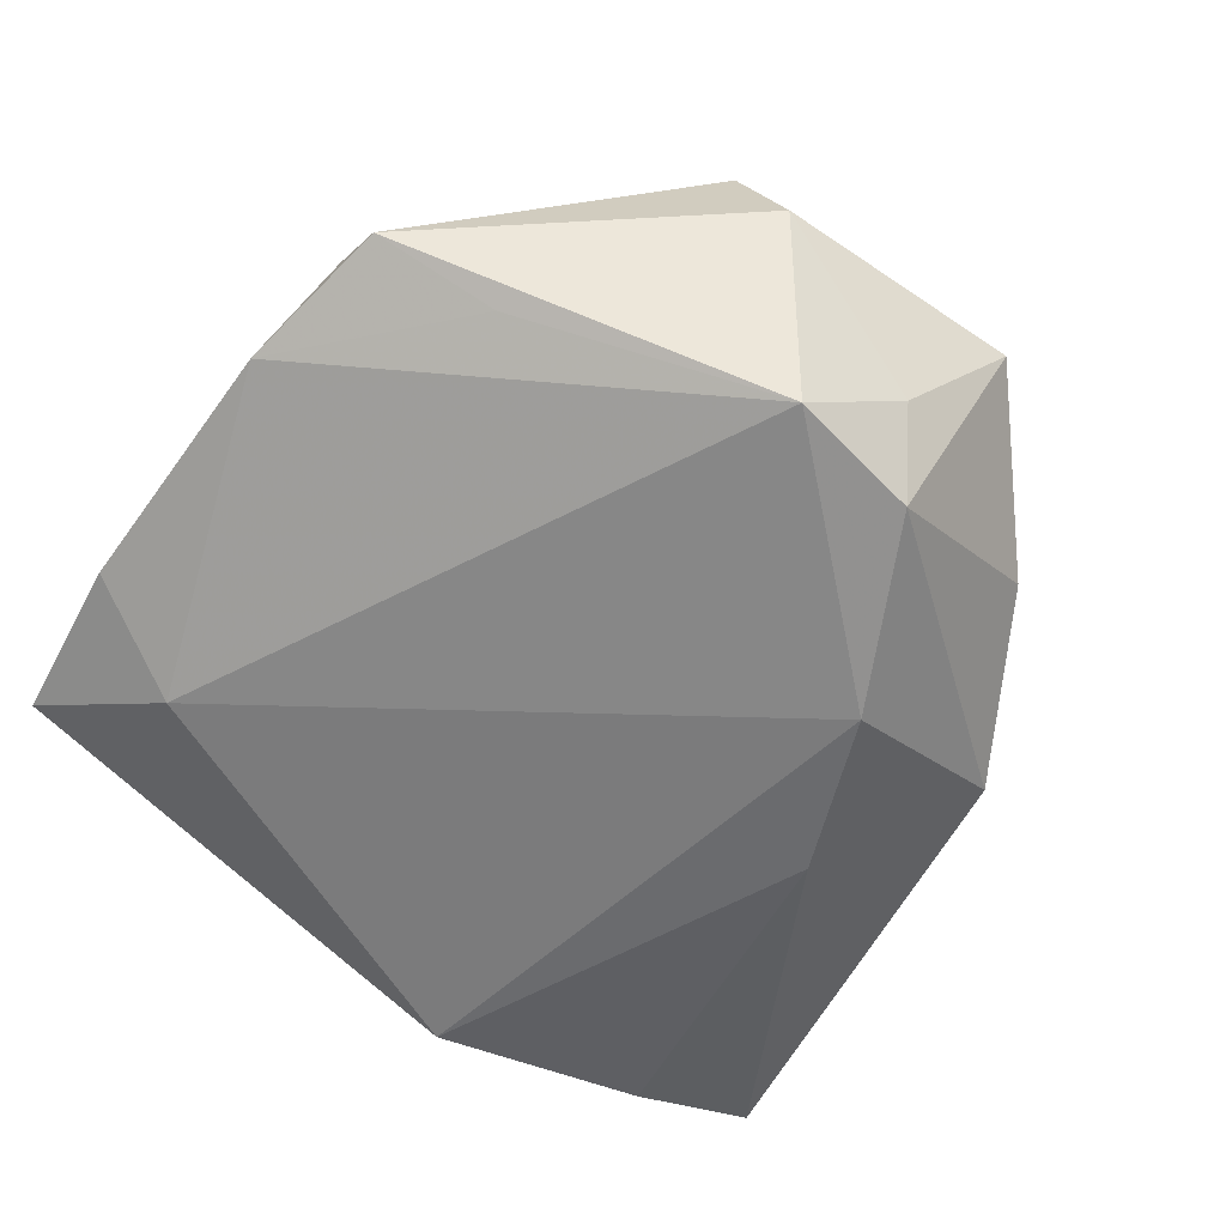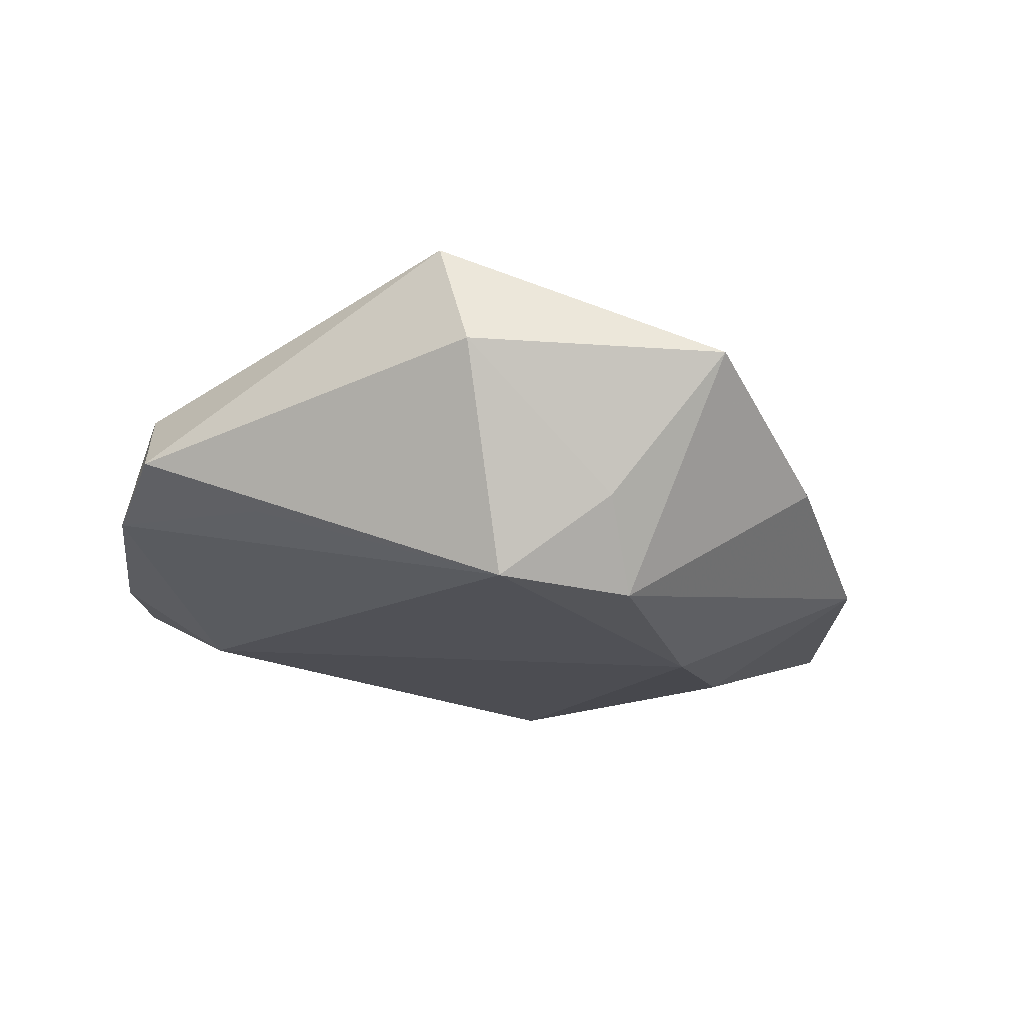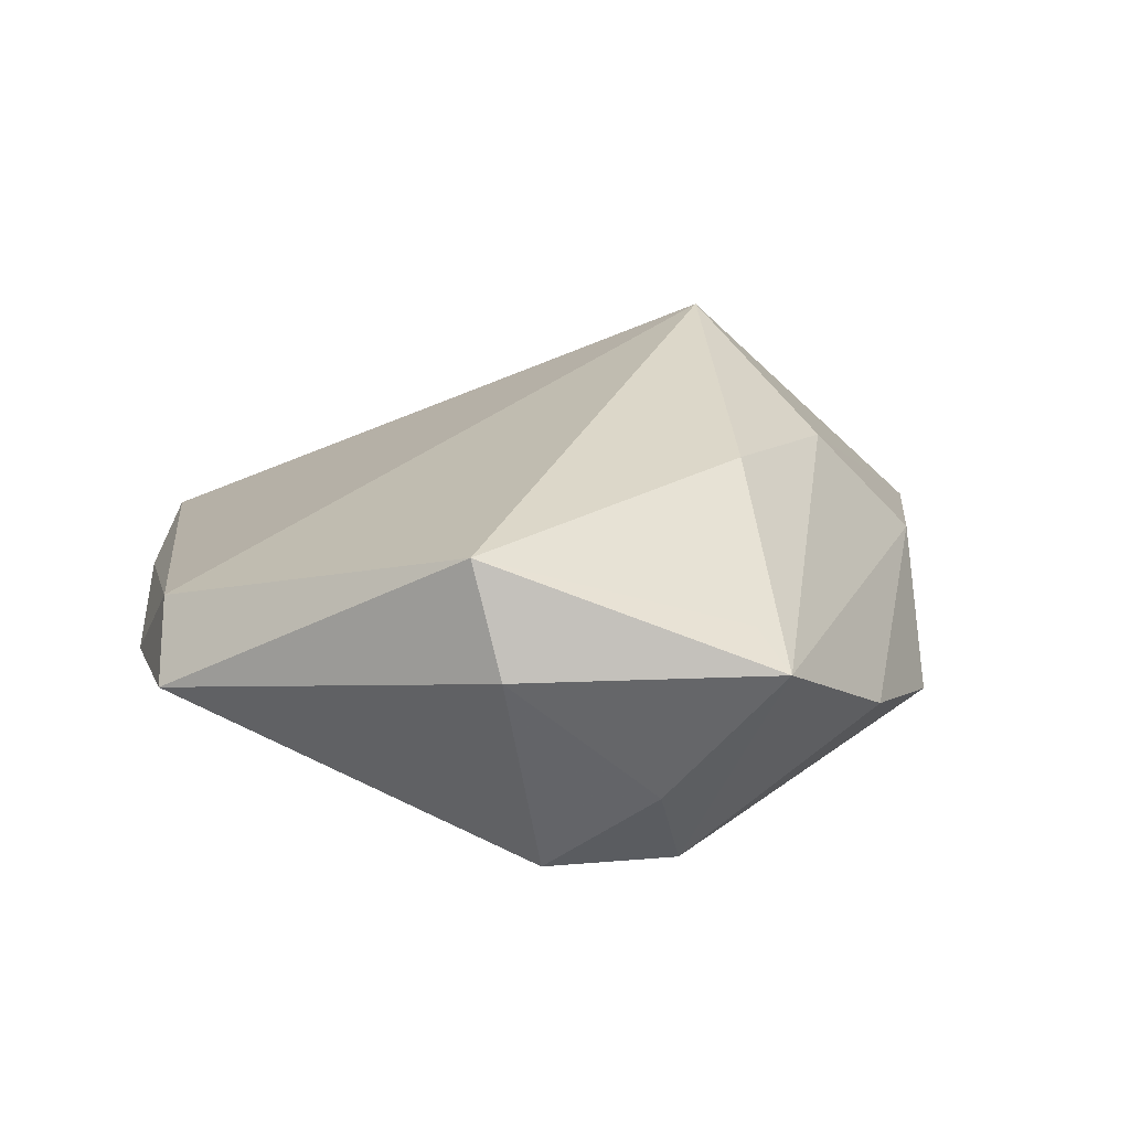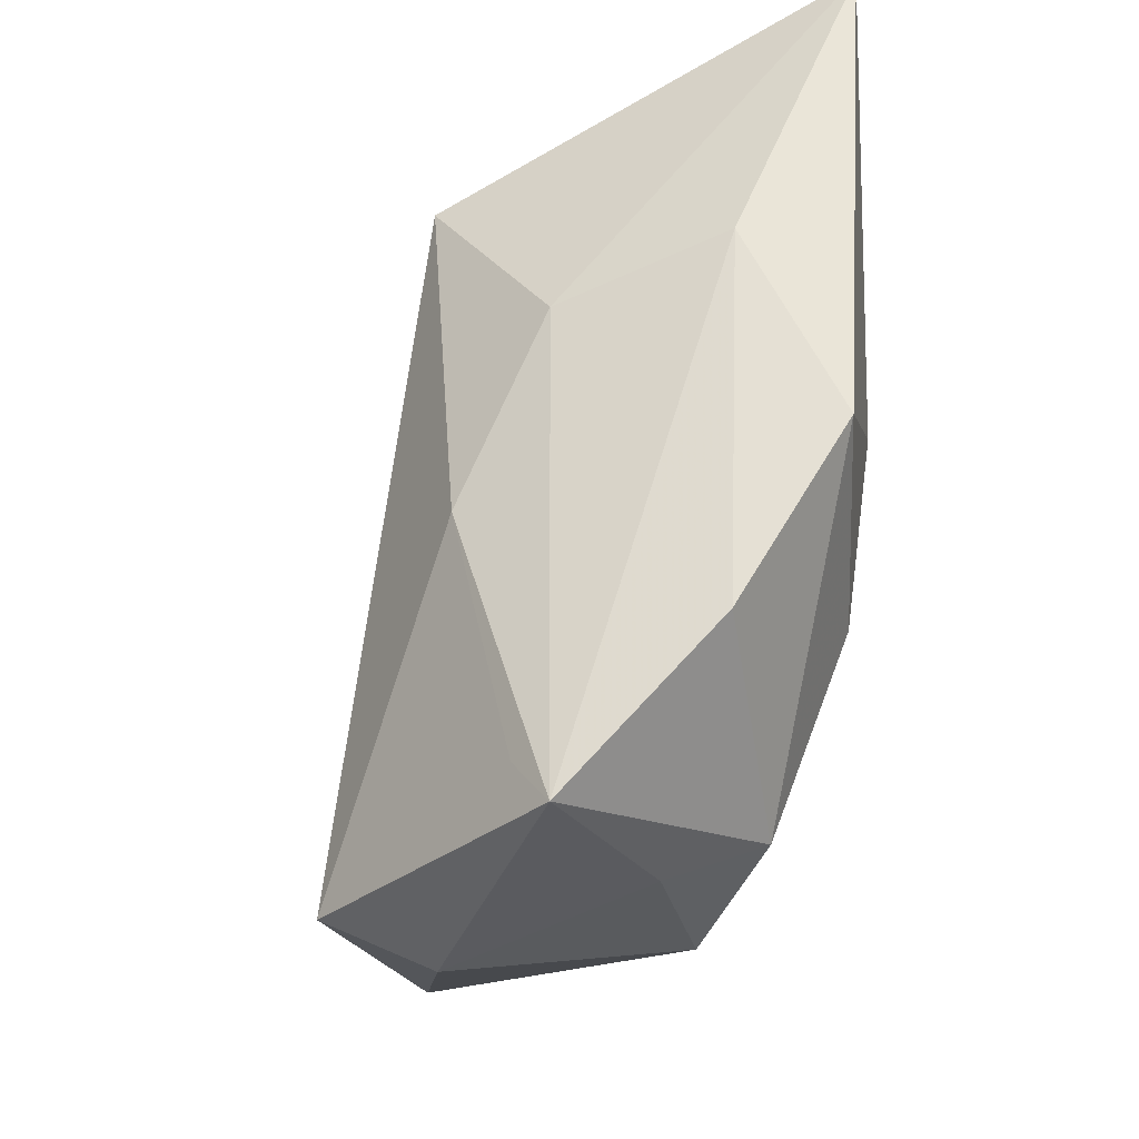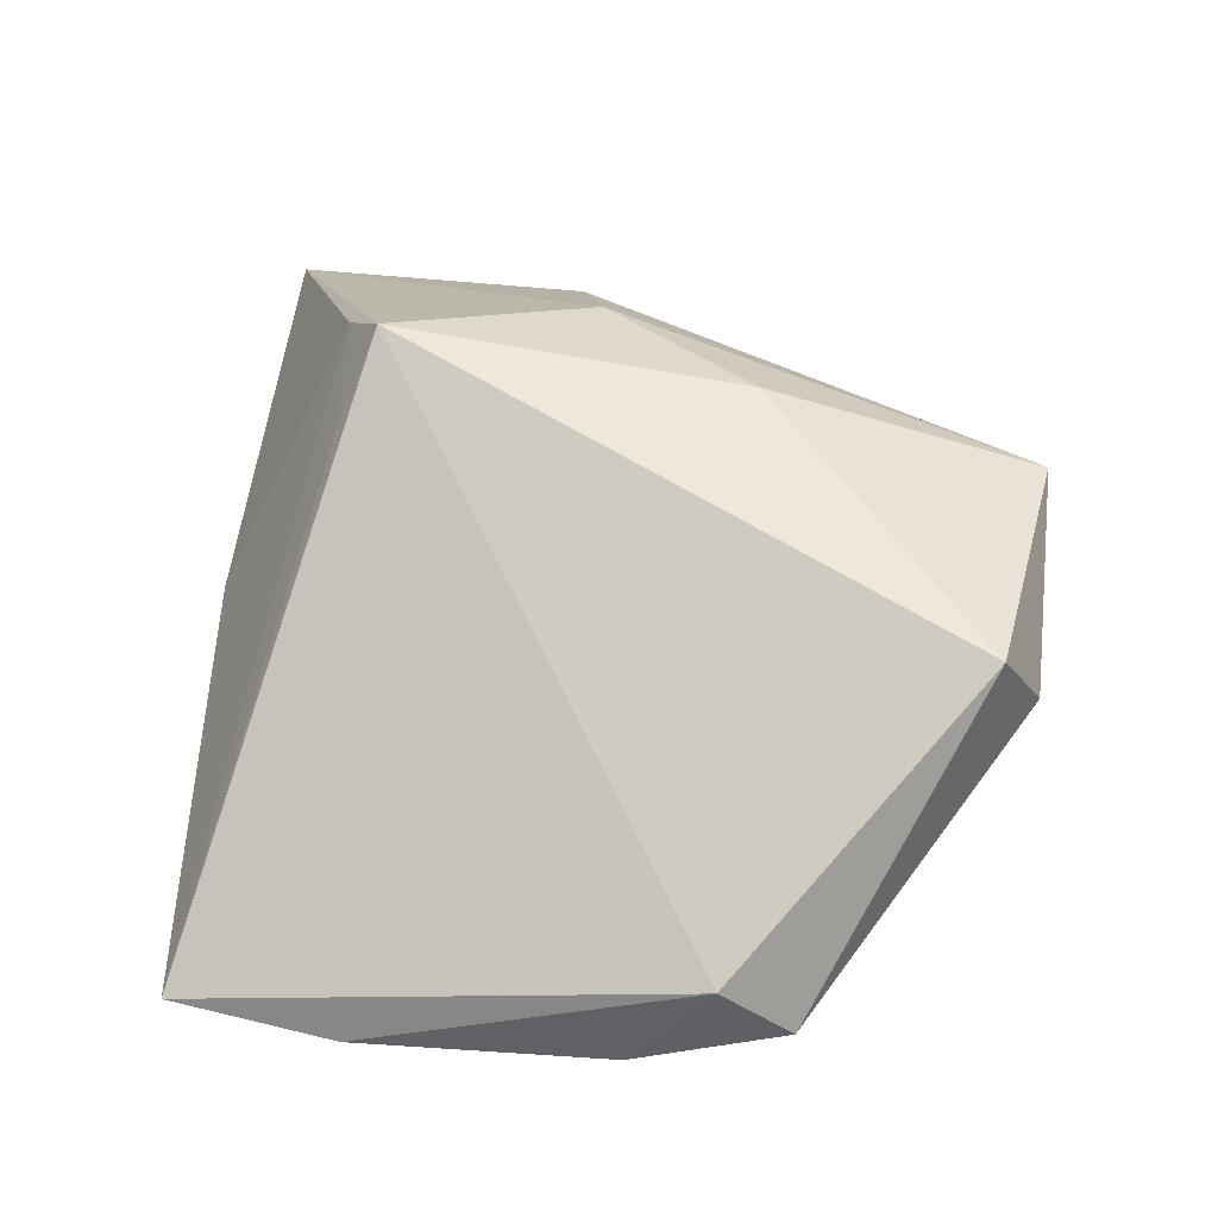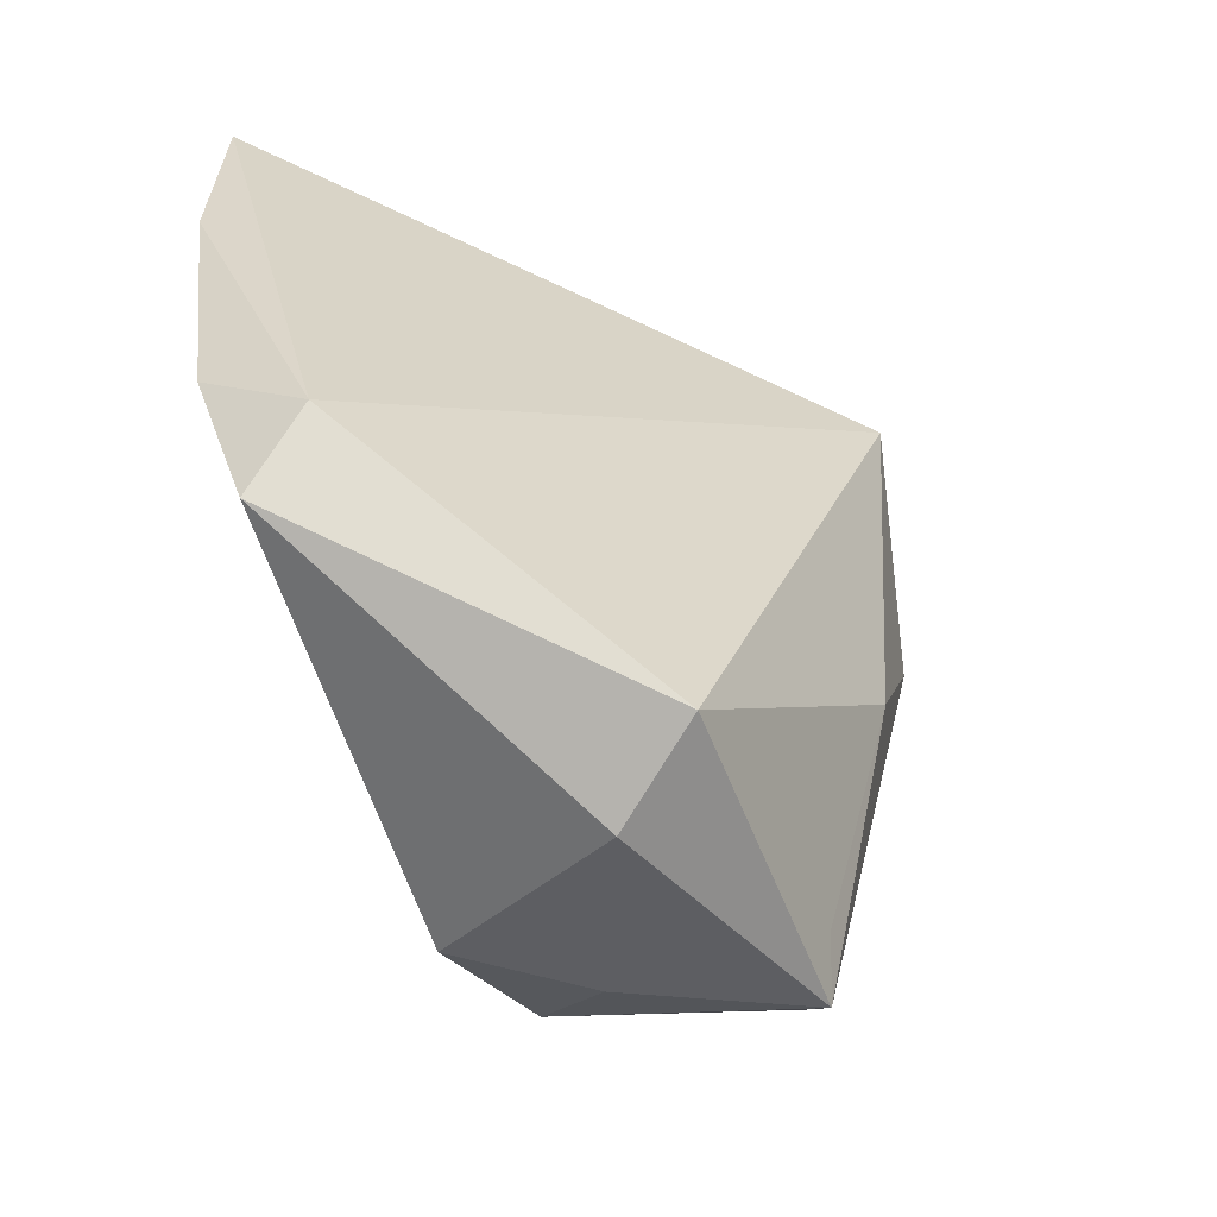
<metadata>
{"format":"obj","ext":"obj","renderer":"f3d","projection":"perspective","resolution":1024,"background":"white","views":[{"elev":-53.4,"azim":-34.2,"up":"+Z"},{"elev":-11.7,"azim":-5.9,"up":"+Z"},{"elev":26.0,"azim":-4.4,"up":"+Z"},{"elev":-41.0,"azim":69.1,"up":"+Y"},{"elev":60.3,"azim":-81.8,"up":"+Z"},{"elev":-50.2,"azim":-47.6,"up":"+Y"}]}
</metadata>
<code>
v -0.05294 -0.0108 -0.002507
v 0.02286 0.03164 0.01758
v 0.04304 0.007693 0.00139
v 0.0301 0.003334 0.01637
v -0.04133 0.02582 -0.01347
v 0.006759 0.03023 0.01816
v 0.03179 -0.03259 -0.001485
v 0.006365 0.0463 -0.02099
v -0.05178 0.04 -0.006613
v -0.04857 -0.0198 0.008883
v -0.03549 -0.03082 -0.004413
v 0.02628 0.0008631 -0.02099
v 0.01542 -0.04347 0.01459
v -0.04908 -0.02839 0.001675
v -0.0117 -0.05005 0.01241
v 0.01769 0.0268 0.02535
v 0.01756 -0.01592 0.02204
v -0.01454 -0.04497 0.02442
v 0.01828 -0.01919 -0.02099
v -0.007391 -0.04392 -0.014
v 0.05085 0.04553 -0.01134
v 0.04166 -0.01287 -0.01087
v -0.05397 0.01972 -0.006157
v 0.01842 -0.04933 0.01176
v 0.03481 0.0463 -0.01547
v 0.002073 0.04545 -0.01082
v 0.005466 -0.04594 -0.004684
v 0.008187 -0.04065 -0.0156
f 10 16 9
f 2 16 21
f 15 24 18
f 16 10 18
f 21 16 4
f 22 28 19
f 9 16 6
f 6 2 9
f 16 2 6
f 26 8 9
f 26 2 21
f 9 2 26
f 19 8 12
f 21 22 12
f 12 22 19
f 9 8 5
f 5 8 19
f 13 18 24
f 27 24 15
f 27 28 24
f 3 4 24
f 21 4 3
f 3 22 21
f 25 26 21
f 8 26 25
f 21 12 25
f 25 12 8
f 15 18 14
f 14 18 10
f 24 4 17
f 17 13 24
f 17 4 16
f 18 13 17
f 16 18 17
f 7 3 24
f 22 3 7
f 24 28 7
f 28 22 7
f 19 28 20
f 20 5 19
f 28 27 20
f 15 14 20
f 20 27 15
f 23 10 9
f 9 5 23
f 5 20 1
f 1 23 5
f 1 14 10
f 10 23 1
f 11 20 14
f 14 1 11
f 11 1 20

</code>
